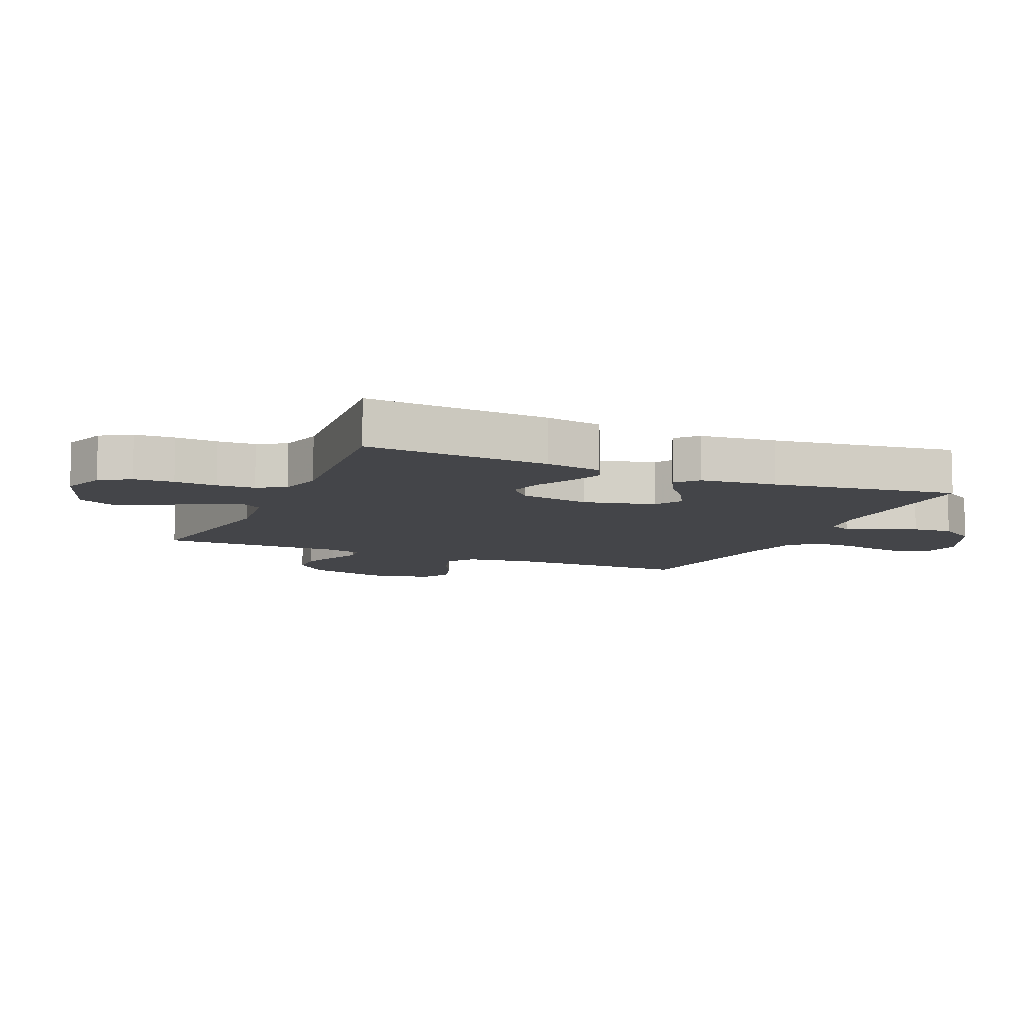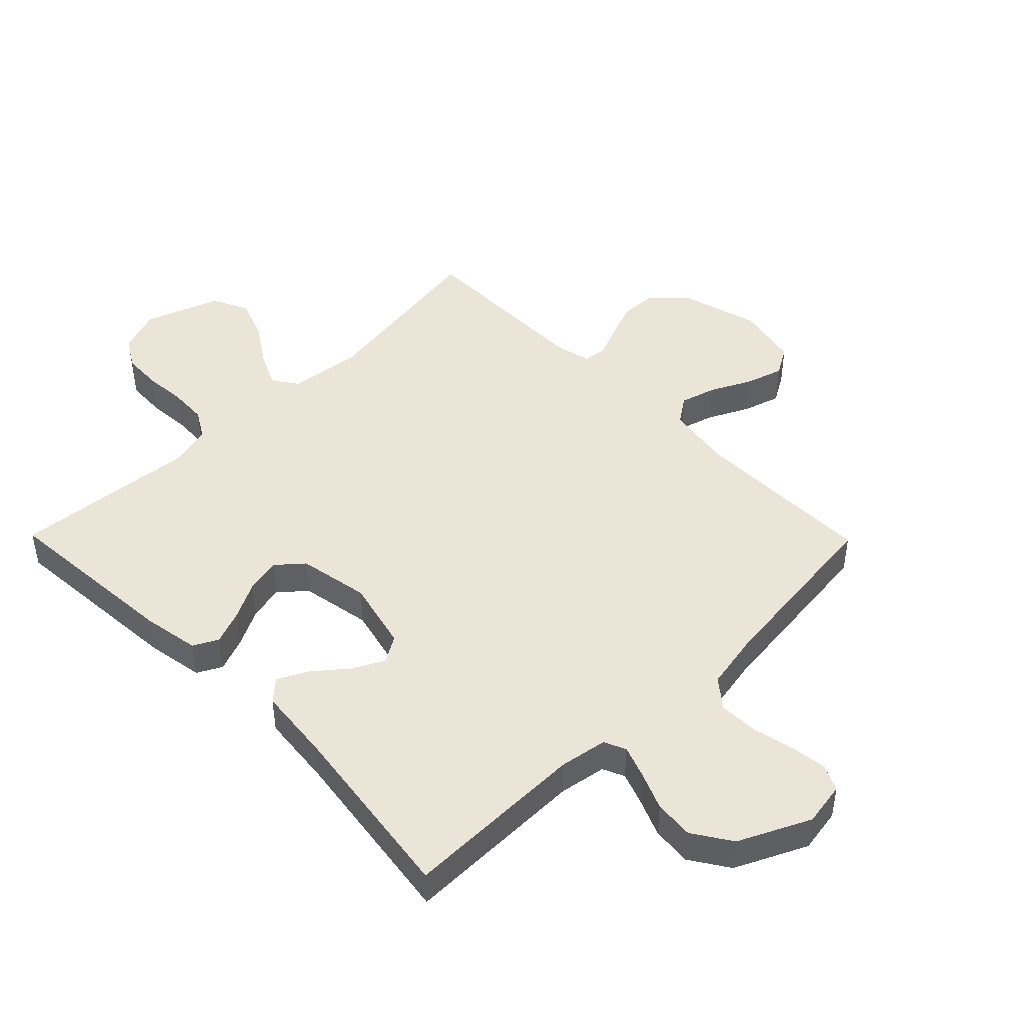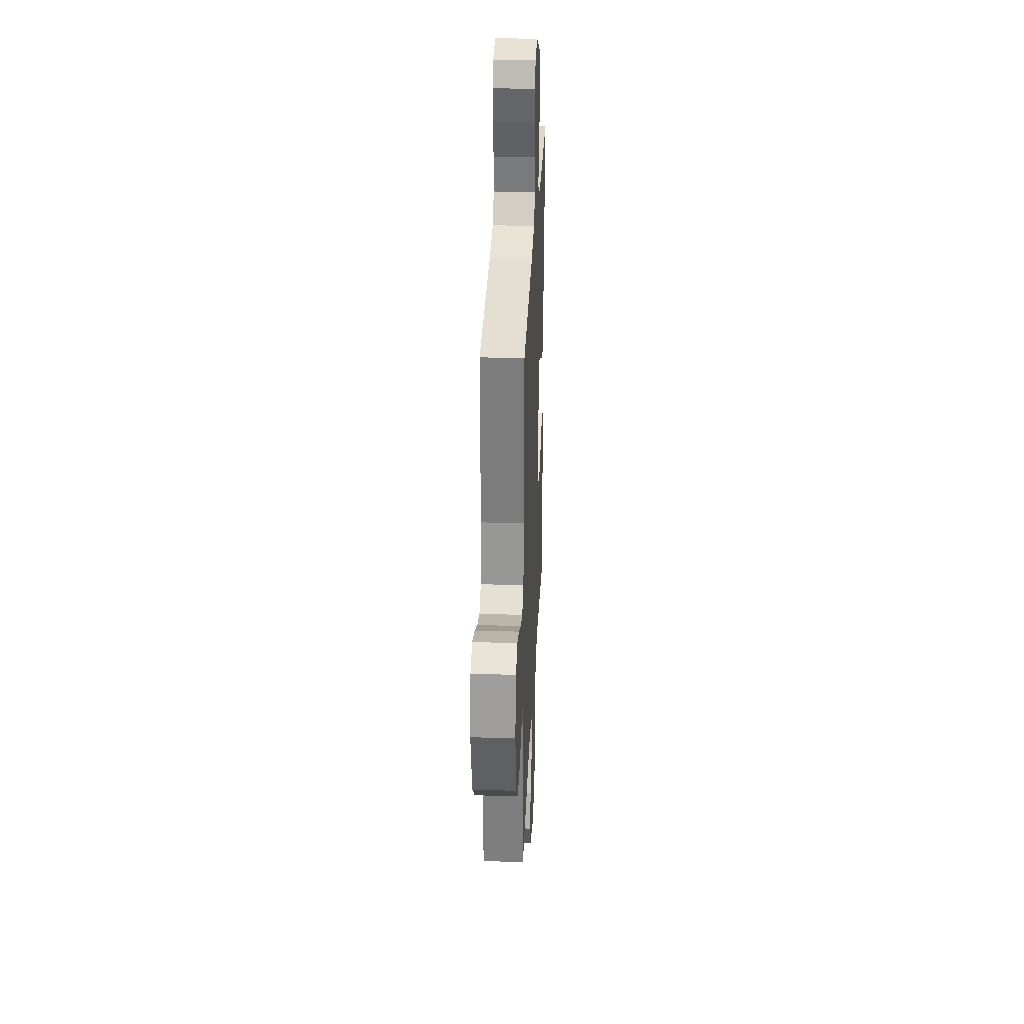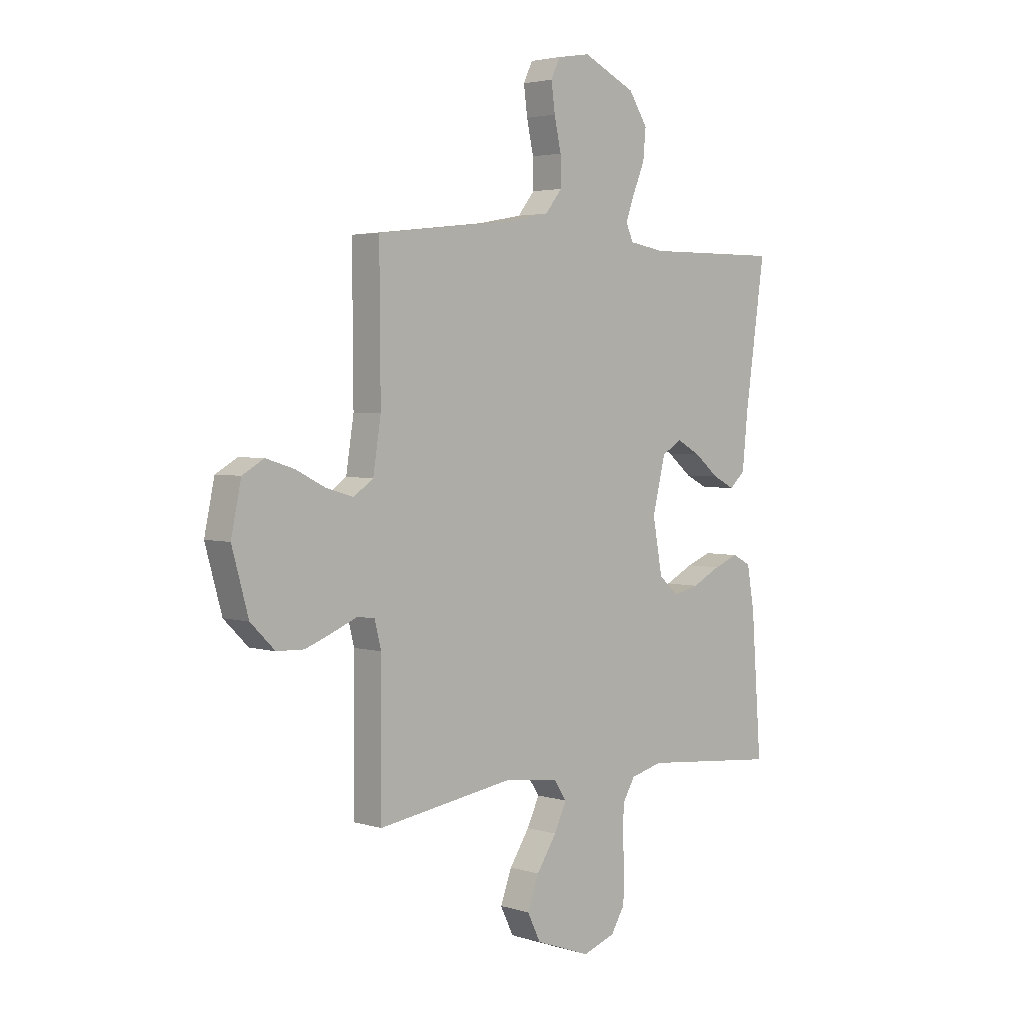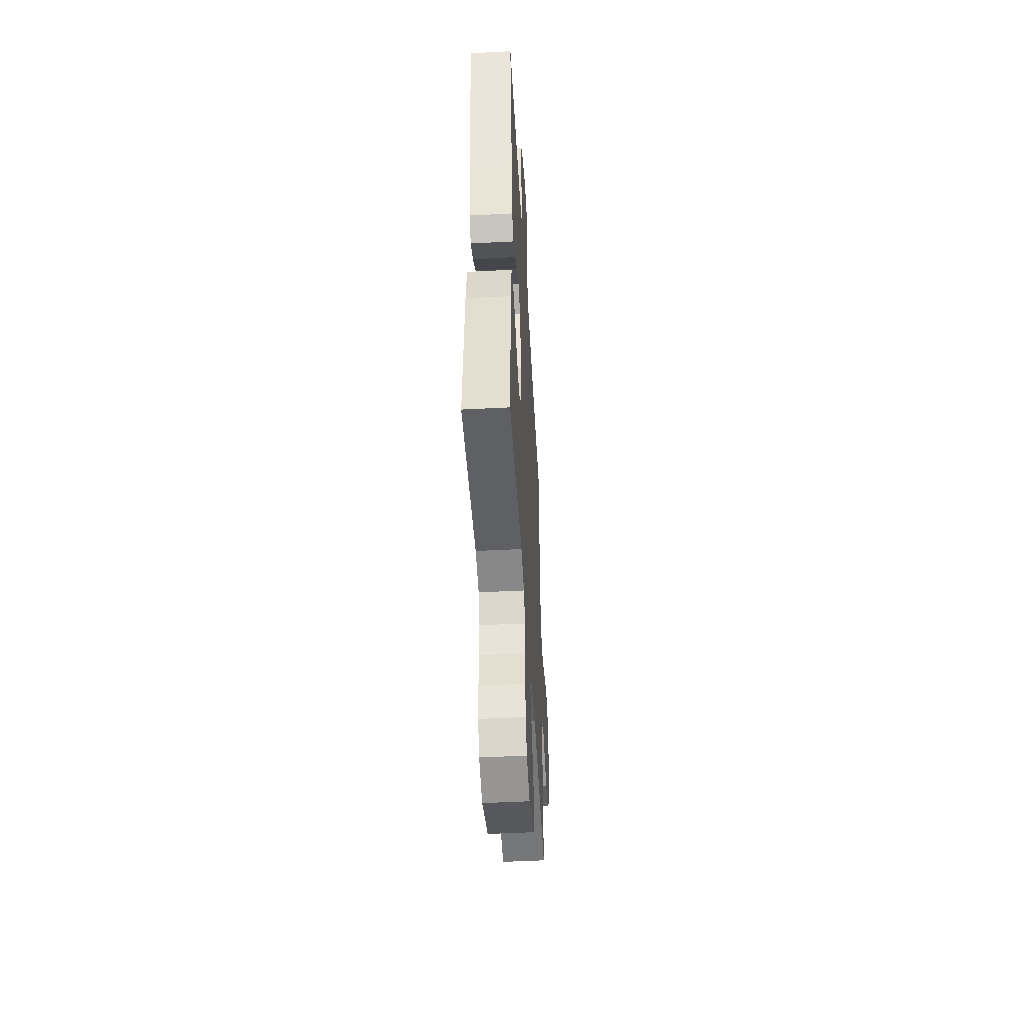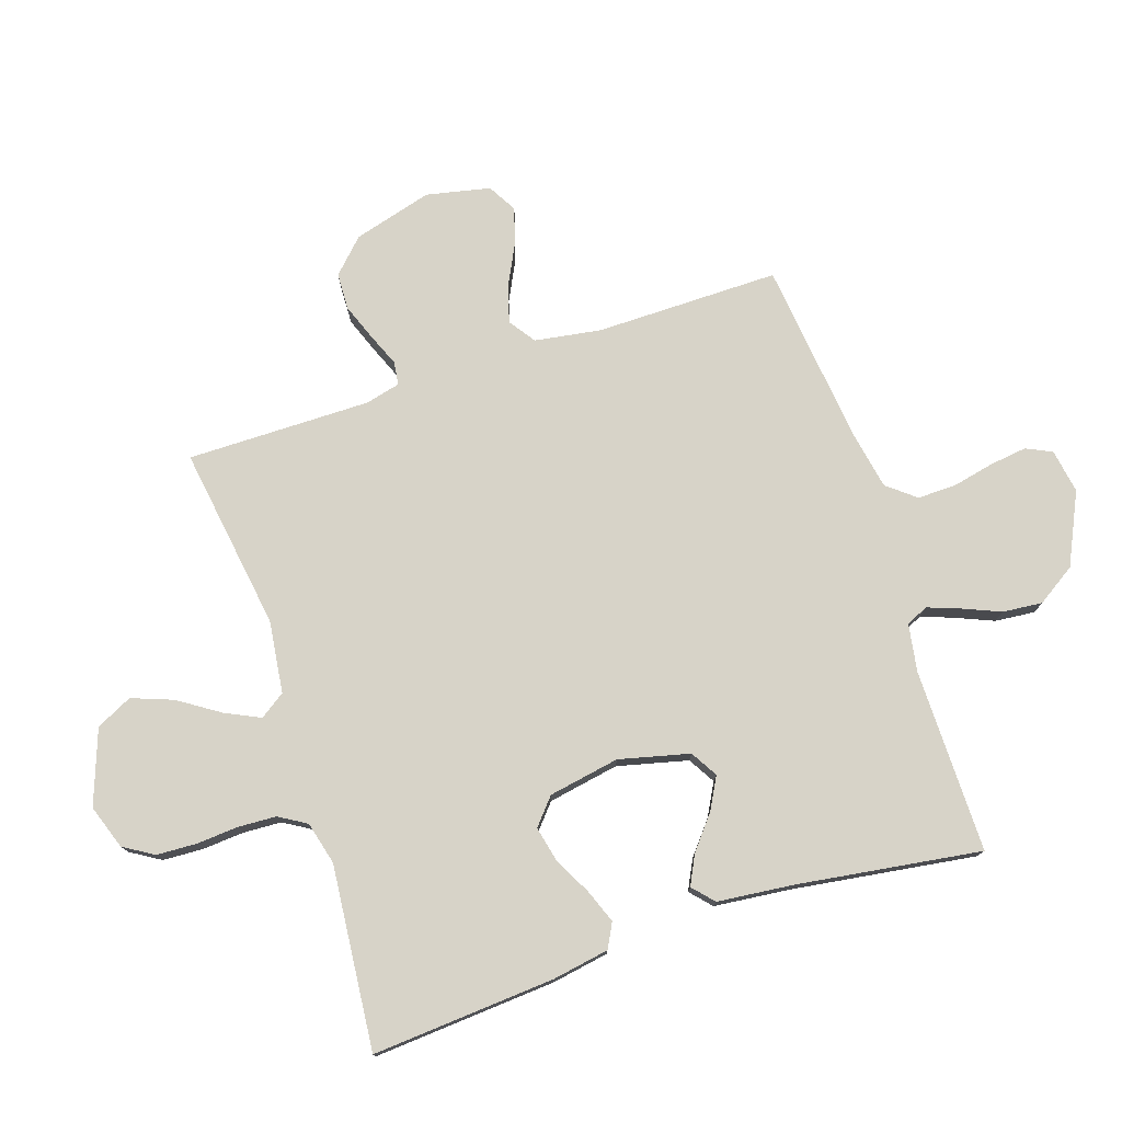
<metadata>
{"format":"obj","ext":"obj","renderer":"f3d","projection":"perspective","resolution":1024,"background":"white","views":[{"elev":-9.1,"azim":-113.6,"up":"+Y"},{"elev":45.9,"azim":-44.5,"up":"+Y"},{"elev":30.5,"azim":92.6,"up":"+Z"},{"elev":3.3,"azim":135.6,"up":"+Z"},{"elev":-48.6,"azim":-86.7,"up":"+Z"},{"elev":76.6,"azim":-108.2,"up":"+Y"}]}
</metadata>
<code>
v -0.5 0.07 0.5
v -0.2 0.07 0.498
v -0.122 0.07 0.511
v -0.106 0.07 0.547
v -0.125 0.07 0.599
v -0.151 0.07 0.661
v -0.157 0.07 0.726
v -0.116 0.07 0.789
v 0 0.07 0.844
v 0.072 0.07 0.832
v 0.092 0.07 0.79
v 0.084 0.07 0.729
v 0.069 0.07 0.661
v 0.068 0.07 0.598
v 0.105 0.07 0.552
v 0.2 0.07 0.534
v 0.5 0.07 0.5
v 0.498 0.07 0.2
v 0.515 0.07 0.092
v 0.558 0.07 0.062
v 0.617 0.07 0.079
v 0.683 0.07 0.112
v 0.744 0.07 0.131
v 0.791 0.07 0.104
v 0.813 0.07 0
v 0.777 0.07 -0.129
v 0.724 0.07 -0.181
v 0.664 0.07 -0.183
v 0.604 0.07 -0.16
v 0.551 0.07 -0.138
v 0.513 0.07 -0.143
v 0.499 0.07 -0.2
v 0.5 0.07 -0.5
v 0.2 0.07 -0.455
v 0.082 0.07 -0.47
v 0.054 0.07 -0.511
v 0.081 0.07 -0.568
v 0.125 0.07 -0.635
v 0.15 0.07 -0.702
v 0.121 0.07 -0.761
v 0 0.07 -0.805
v -0.072 0.07 -0.78
v -0.102 0.07 -0.731
v -0.105 0.07 -0.666
v -0.1 0.07 -0.597
v -0.103 0.07 -0.535
v -0.13 0.07 -0.49
v -0.2 0.07 -0.472
v -0.5 0.07 -0.5
v -0.478 0.07 -0.2
v -0.462 0.07 -0.108
v -0.422 0.07 -0.087
v -0.367 0.07 -0.108
v -0.305 0.07 -0.14
v -0.248 0.07 -0.153
v -0.205 0.07 -0.116
v -0.184 0.07 0
v -0.212 0.07 0.115
v -0.256 0.07 0.141
v -0.308 0.07 0.113
v -0.362 0.07 0.069
v -0.41 0.07 0.045
v -0.444 0.07 0.076
v -0.457 0.07 0.2
v -0.5 0 0.5
v -0.2 0 0.498
v -0.122 0 0.511
v -0.106 0 0.547
v -0.125 0 0.599
v -0.151 0 0.661
v -0.157 0 0.726
v -0.116 0 0.789
v 0 0 0.844
v 0.072 0 0.832
v 0.092 0 0.79
v 0.084 0 0.729
v 0.069 0 0.661
v 0.068 0 0.598
v 0.105 0 0.552
v 0.2 0 0.534
v 0.5 0 0.5
v 0.498 0 0.2
v 0.515 0 0.092
v 0.558 0 0.062
v 0.617 0 0.079
v 0.683 0 0.112
v 0.744 0 0.131
v 0.791 0 0.104
v 0.813 0 0
v 0.777 0 -0.129
v 0.724 0 -0.181
v 0.664 0 -0.183
v 0.604 0 -0.16
v 0.551 0 -0.138
v 0.513 0 -0.143
v 0.499 0 -0.2
v 0.5 0 -0.5
v 0.2 0 -0.455
v 0.082 0 -0.47
v 0.054 0 -0.511
v 0.081 0 -0.568
v 0.125 0 -0.635
v 0.15 0 -0.702
v 0.121 0 -0.761
v 0 0 -0.805
v -0.072 0 -0.78
v -0.102 0 -0.731
v -0.105 0 -0.666
v -0.1 0 -0.597
v -0.103 0 -0.535
v -0.13 0 -0.49
v -0.2 0 -0.472
v -0.5 0 -0.5
v -0.478 0 -0.2
v -0.462 0 -0.108
v -0.422 0 -0.087
v -0.367 0 -0.108
v -0.305 0 -0.14
v -0.248 0 -0.153
v -0.205 0 -0.116
v -0.184 0 0
v -0.212 0 0.115
v -0.256 0 0.141
v -0.308 0 0.113
v -0.362 0 0.069
v -0.41 0 0.045
v -0.444 0 0.076
v -0.457 0 0.2
f 62 63 64
f 61 62 64
f 60 61 64
f 64 1 2
f 60 64 2
f 59 60 2
f 58 59 2 3
f 57 58 3 4
f 52 53 54
f 51 52 54
f 50 51 54
f 49 50 54
f 48 49 54
f 47 48 54 55
f 46 47 55 56
f 43 44 45
f 42 43 45
f 41 42 45
f 40 41 45
f 39 40 45
f 38 39 45
f 37 38 45
f 36 37 45 46
f 46 56 57
f 36 46 57
f 35 36 57
f 32 33 34
f 35 57 4
f 34 35 4
f 32 34 4
f 31 32 4
f 28 29 30
f 27 28 30
f 26 27 30
f 25 26 30
f 24 25 30
f 23 24 30
f 22 23 30
f 21 22 30
f 16 17 18
f 15 16 18 19
f 11 12 13
f 10 11 13
f 9 10 13
f 8 9 13
f 7 8 13
f 6 7 13
f 5 6 13
f 5 13 14
f 4 5 14 15
f 20 21 30 31
f 19 20 31
f 4 15 19 31
f 128 127 126
f 128 126 125
f 128 125 124
f 66 65 128
f 66 128 124
f 66 124 123
f 67 66 123 122
f 68 67 122 121
f 118 117 116
f 118 116 115
f 118 115 114
f 118 114 113
f 118 113 112
f 119 118 112 111
f 120 119 111 110
f 109 108 107
f 109 107 106
f 109 106 105
f 109 105 104
f 109 104 103
f 109 103 102
f 109 102 101
f 110 109 101 100
f 121 120 110
f 121 110 100
f 121 100 99
f 98 97 96
f 68 121 99
f 68 99 98
f 68 98 96
f 68 96 95
f 94 93 92
f 94 92 91
f 94 91 90
f 94 90 89
f 94 89 88
f 94 88 87
f 94 87 86
f 94 86 85
f 82 81 80
f 83 82 80 79
f 77 76 75
f 77 75 74
f 77 74 73
f 77 73 72
f 77 72 71
f 77 71 70
f 77 70 69
f 78 77 69
f 79 78 69 68
f 95 94 85 84
f 95 84 83
f 95 83 79 68
f 1 65 66 2
f 2 66 67 3
f 3 67 68 4
f 4 68 69 5
f 5 69 70 6
f 6 70 71 7
f 7 71 72 8
f 8 72 73 9
f 9 73 74 10
f 10 74 75 11
f 11 75 76 12
f 12 76 77 13
f 13 77 78 14
f 14 78 79 15
f 15 79 80 16
f 16 80 81 17
f 17 81 82 18
f 18 82 83 19
f 19 83 84 20
f 20 84 85 21
f 21 85 86 22
f 22 86 87 23
f 23 87 88 24
f 24 88 89 25
f 25 89 90 26
f 26 90 91 27
f 27 91 92 28
f 28 92 93 29
f 29 93 94 30
f 30 94 95 31
f 31 95 96 32
f 32 96 97 33
f 33 97 98 34
f 34 98 99 35
f 35 99 100 36
f 36 100 101 37
f 37 101 102 38
f 38 102 103 39
f 39 103 104 40
f 40 104 105 41
f 41 105 106 42
f 42 106 107 43
f 43 107 108 44
f 44 108 109 45
f 45 109 110 46
f 46 110 111 47
f 47 111 112 48
f 48 112 113 49
f 49 113 114 50
f 50 114 115 51
f 51 115 116 52
f 52 116 117 53
f 53 117 118 54
f 54 118 119 55
f 55 119 120 56
f 56 120 121 57
f 57 121 122 58
f 58 122 123 59
f 59 123 124 60
f 60 124 125 61
f 61 125 126 62
f 62 126 127 63
f 63 127 128 64
f 64 128 65 1

</code>
